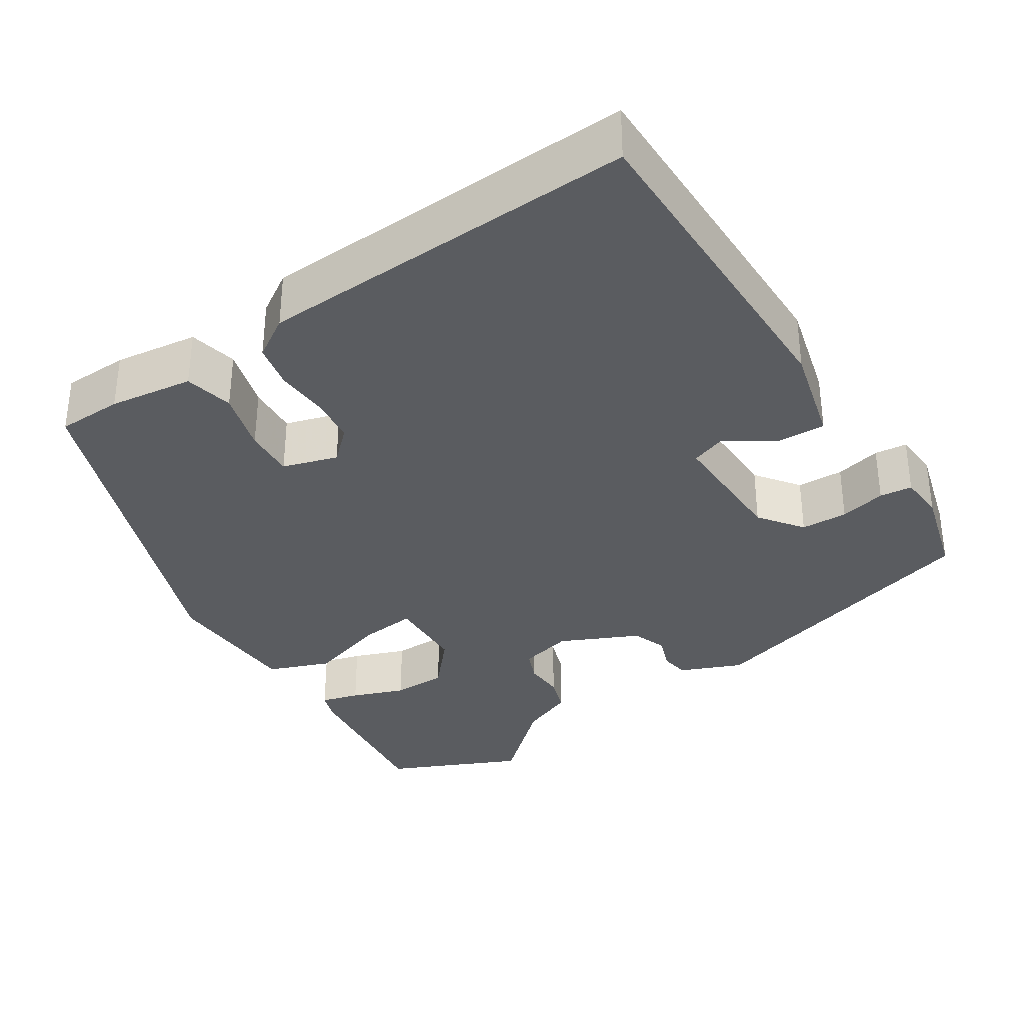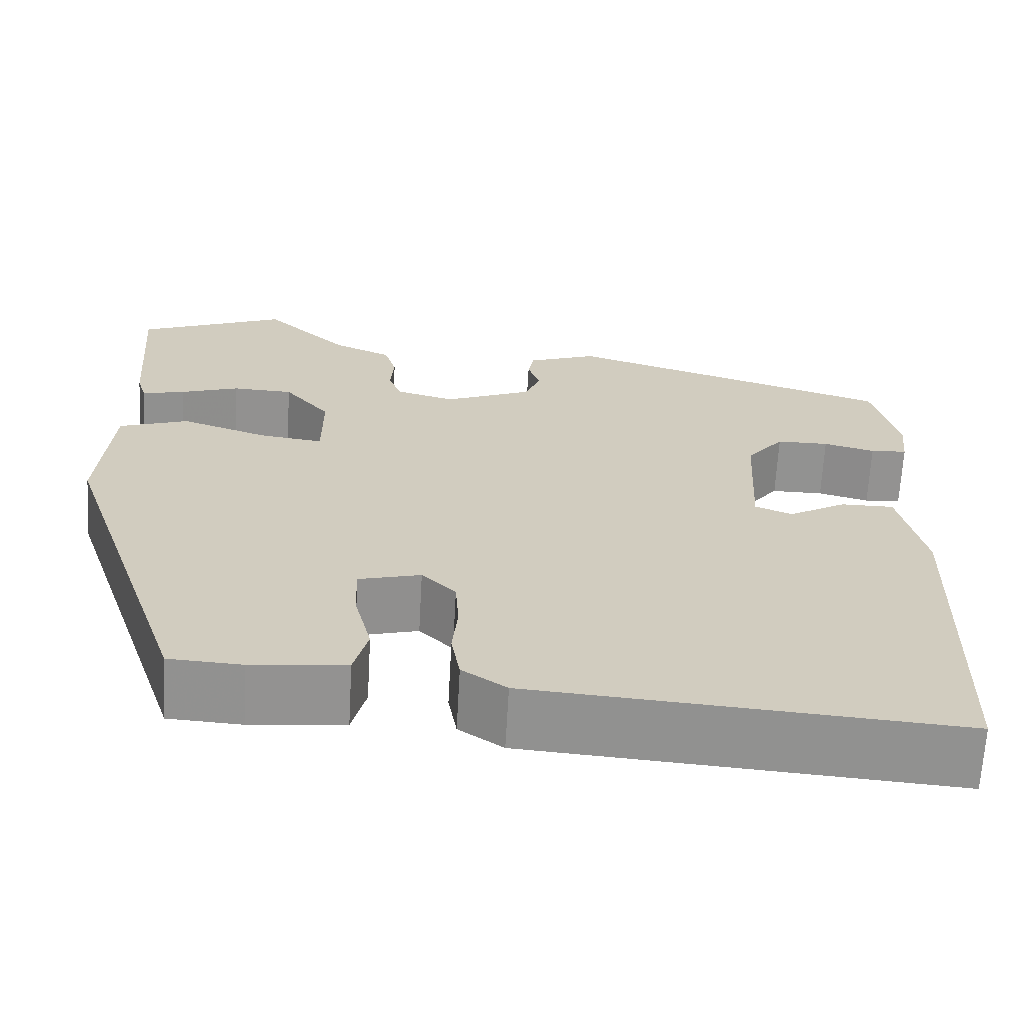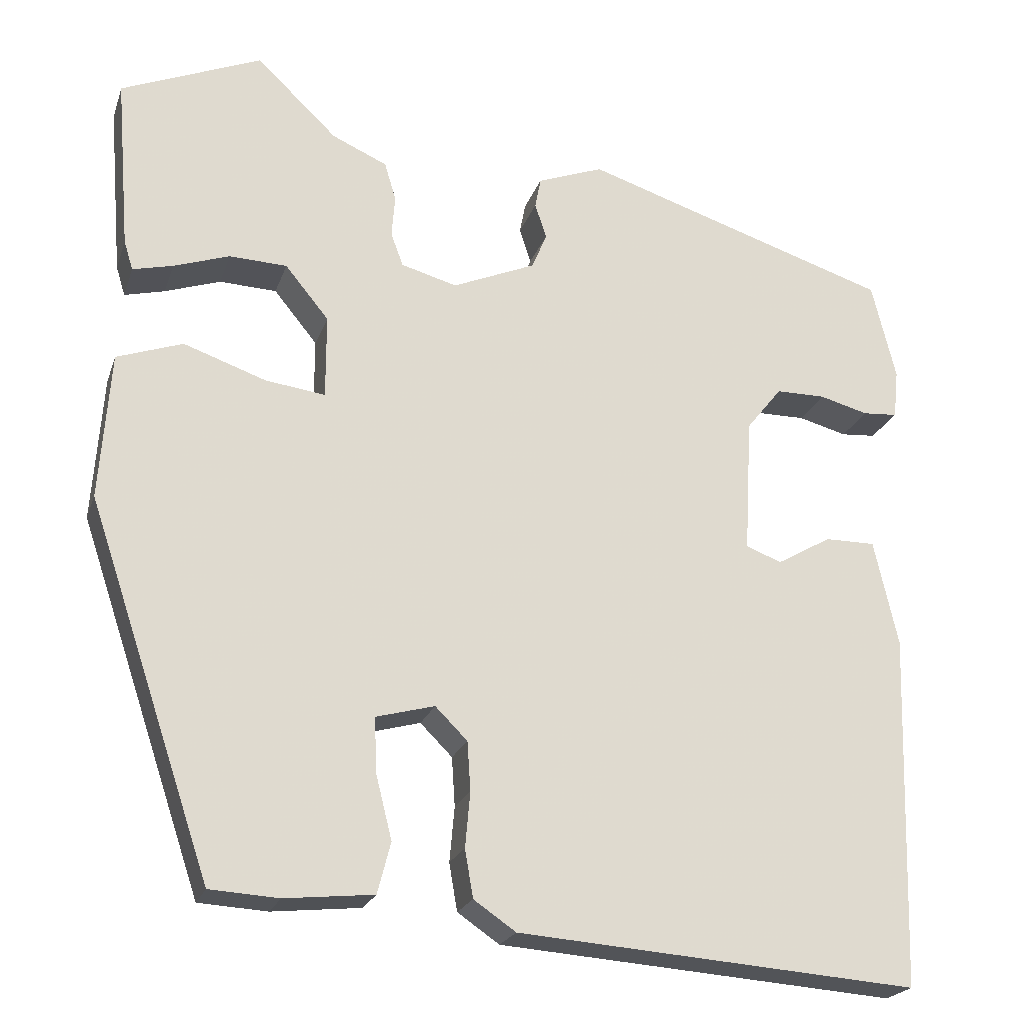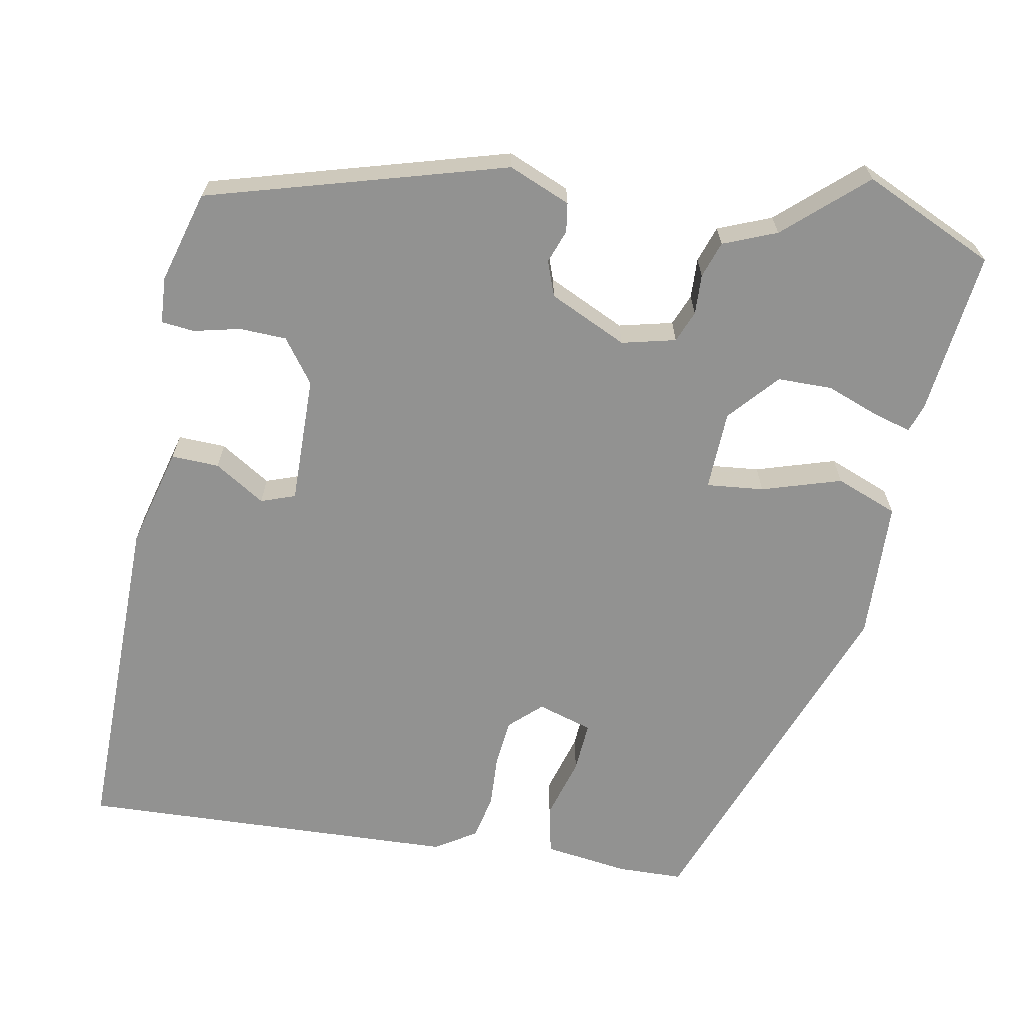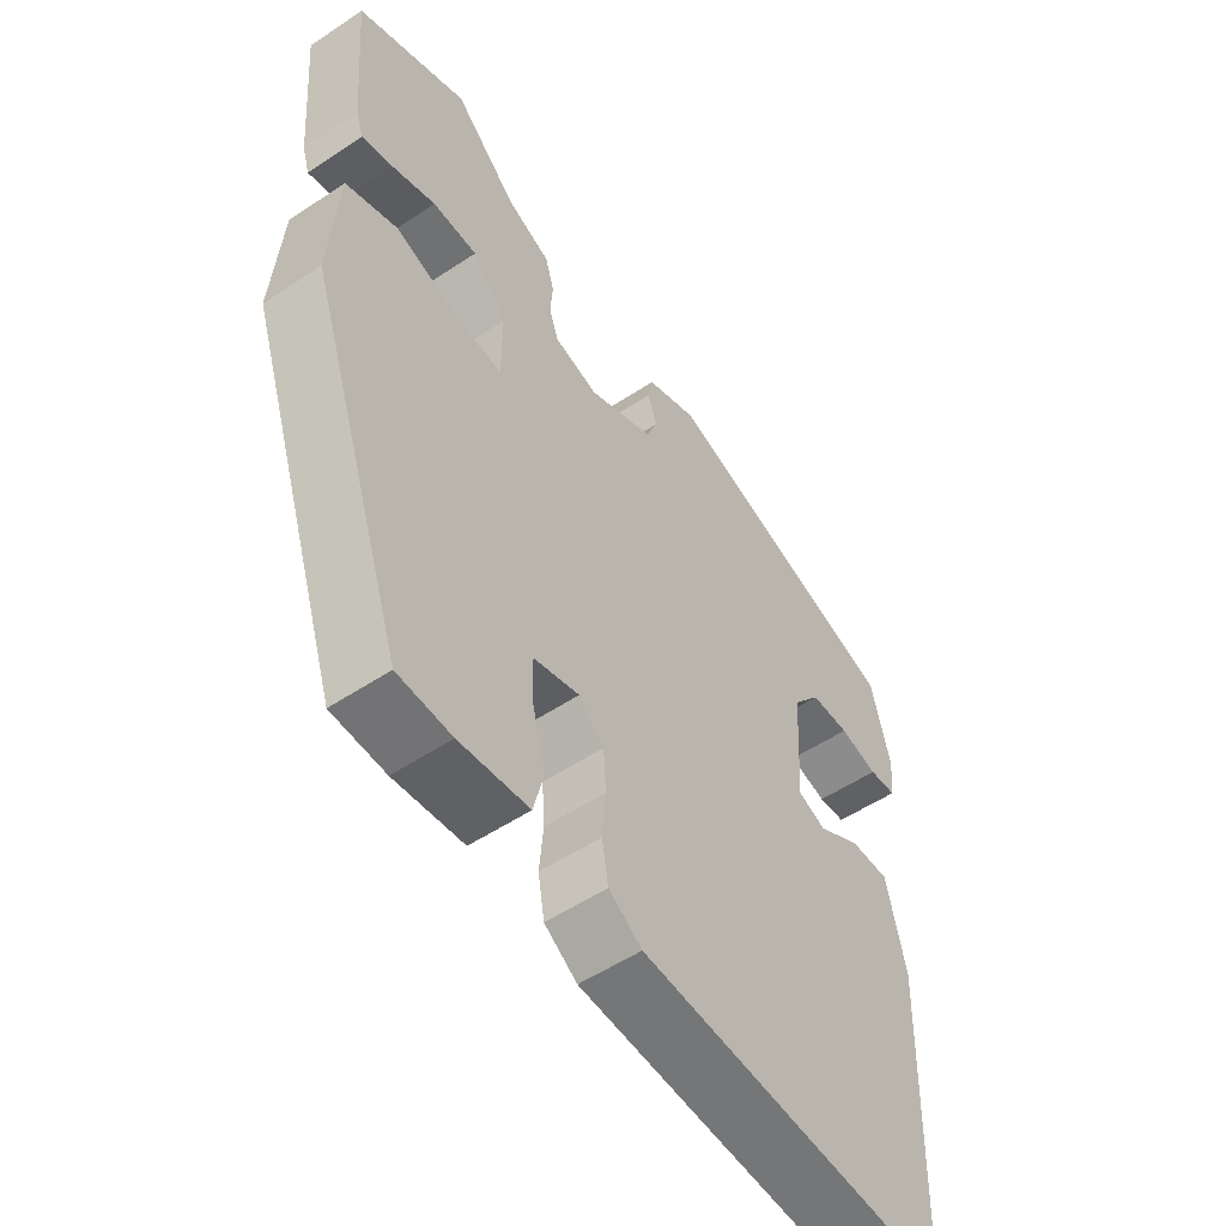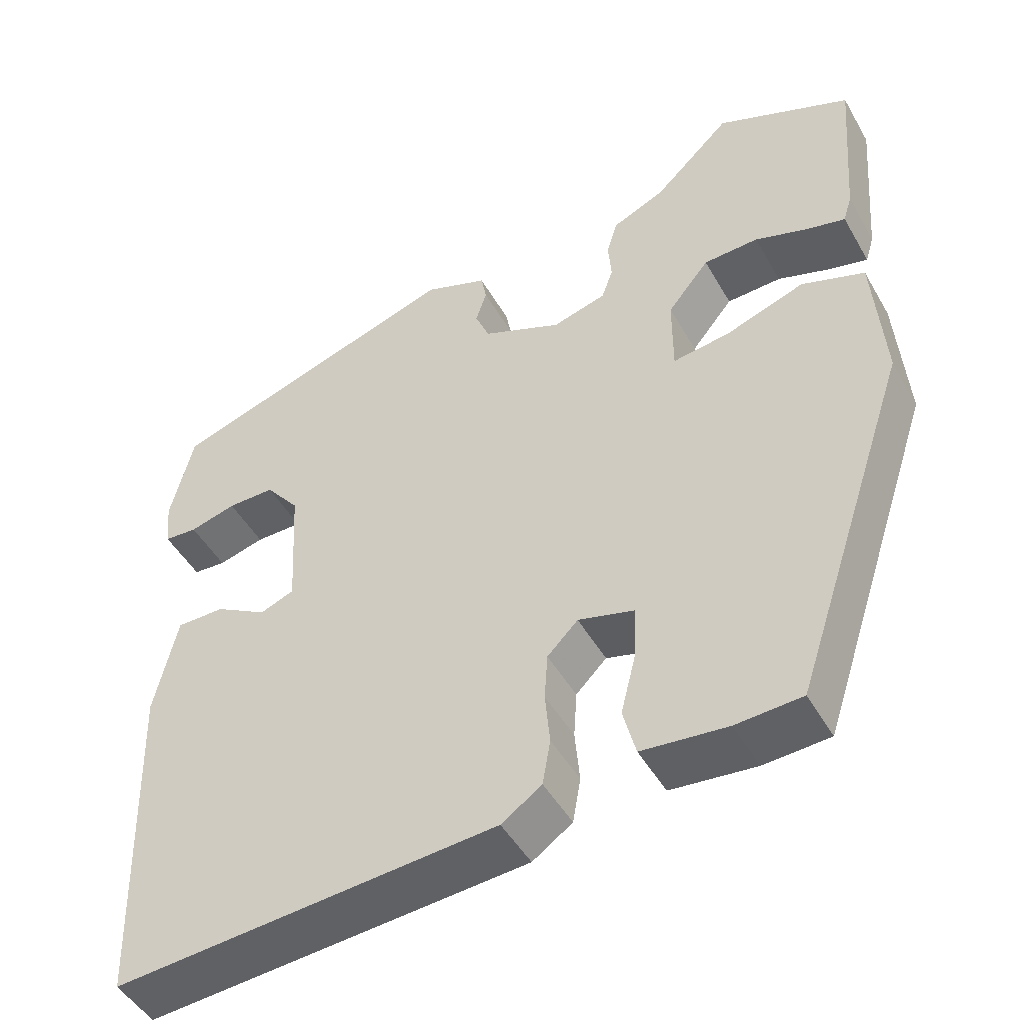
<metadata>
{"format":"obj","ext":"obj","renderer":"f3d","projection":"perspective","resolution":1024,"background":"white","views":[{"elev":-34.4,"azim":-148.9,"up":"+Y"},{"elev":-66.3,"azim":176.8,"up":"+Z"},{"elev":-21.9,"azim":163.8,"up":"+Z"},{"elev":-66.3,"azim":-12.6,"up":"+Y"},{"elev":-53.4,"azim":125.5,"up":"+Z"},{"elev":-47.7,"azim":28.6,"up":"+Z"}]}
</metadata>
<code>
v 0.336 0.07 0.568
v 0.507 0.07 0.497
v 0.49 0.07 0.286
v 0.479 0.07 0.25
v 0.43 0.07 0.262
v 0.362 0.07 0.285
v 0.292 0.07 0.282
v 0.239 0.07 0.217
v 0.239 0.07 0.115
v 0.312 0.07 0.125
v 0.412 0.07 0.16
v 0.492 0.07 0.132
v 0.505 0.07 -0.047
v 0.354 0.07 -0.496
v 0.27 0.07 -0.501
v 0.162 0.07 -0.49
v 0.146 0.07 -0.428
v 0.166 0.07 -0.348
v 0.168 0.07 -0.283
v 0.097 0.07 -0.264
v 0.058 0.07 -0.303
v 0.054 0.07 -0.363
v 0.06 0.07 -0.43
v 0.05 0.07 -0.488
v -0.001 0.07 -0.523
v -0.486 0.07 -0.56
v -0.499 0.07 -0.13
v -0.47 0.07 -0.001
v -0.409 0.07 -0.001
v -0.343 0.07 -0.039
v -0.3 0.07 -0.022
v -0.309 0.07 0.142
v -0.352 0.07 0.196
v -0.412 0.07 0.196
v -0.471 0.07 0.18
v -0.513 0.07 0.183
v -0.519 0.07 0.242
v -0.49 0.07 0.361
v -0.114 0.07 0.483
v -0.034 0.07 0.453
v -0.027 0.07 0.416
v -0.041 0.07 0.373
v -0.023 0.07 0.329
v 0.078 0.07 0.286
v 0.146 0.07 0.305
v 0.161 0.07 0.346
v 0.157 0.07 0.397
v 0.171 0.07 0.444
v 0.238 0.07 0.474
v 0.336 0 0.568
v 0.507 0 0.497
v 0.49 0 0.286
v 0.479 0 0.25
v 0.43 0 0.262
v 0.362 0 0.285
v 0.292 0 0.282
v 0.239 0 0.217
v 0.239 0 0.115
v 0.312 0 0.125
v 0.412 0 0.16
v 0.492 0 0.132
v 0.505 0 -0.047
v 0.354 0 -0.496
v 0.27 0 -0.501
v 0.162 0 -0.49
v 0.146 0 -0.428
v 0.166 0 -0.348
v 0.168 0 -0.283
v 0.097 0 -0.264
v 0.058 0 -0.303
v 0.054 0 -0.363
v 0.06 0 -0.43
v 0.05 0 -0.488
v -0.001 0 -0.523
v -0.486 0 -0.56
v -0.499 0 -0.13
v -0.47 0 -0.001
v -0.409 0 -0.001
v -0.343 0 -0.039
v -0.3 0 -0.022
v -0.309 0 0.142
v -0.352 0 0.196
v -0.412 0 0.196
v -0.471 0 0.18
v -0.513 0 0.183
v -0.519 0 0.242
v -0.49 0 0.361
v -0.114 0 0.483
v -0.034 0 0.453
v -0.027 0 0.416
v -0.041 0 0.373
v -0.023 0 0.329
v 0.078 0 0.286
v 0.146 0 0.305
v 0.161 0 0.346
v 0.157 0 0.397
v 0.171 0 0.444
v 0.238 0 0.474
f 46 47 48 49
f 1 2 3
f 49 1 3
f 46 49 3
f 45 46 3
f 44 45 3
f 40 41 42
f 39 40 42
f 38 39 42
f 37 38 42
f 36 37 42
f 35 36 42
f 34 35 42
f 33 34 42 43
f 32 33 43 44
f 28 29 30
f 27 28 30
f 26 27 30
f 25 26 30
f 24 25 30
f 23 24 30
f 22 23 30
f 21 22 30 31
f 31 32 44
f 21 31 44
f 20 21 44
f 16 17 18
f 15 16 18
f 14 15 18
f 13 14 18
f 12 13 18
f 11 12 18
f 10 11 18
f 9 10 18 19
f 19 20 44
f 9 19 44
f 8 9 44
f 3 4 5 6
f 44 3 6
f 44 6 7
f 7 8 44
f 98 97 96 95
f 52 51 50
f 52 50 98
f 52 98 95
f 52 95 94
f 52 94 93
f 91 90 89
f 91 89 88
f 91 88 87
f 91 87 86
f 91 86 85
f 91 85 84
f 91 84 83
f 92 91 83 82
f 93 92 82 81
f 79 78 77
f 79 77 76
f 79 76 75
f 79 75 74
f 79 74 73
f 79 73 72
f 79 72 71
f 80 79 71 70
f 93 81 80
f 93 80 70
f 93 70 69
f 67 66 65
f 67 65 64
f 67 64 63
f 67 63 62
f 67 62 61
f 67 61 60
f 67 60 59
f 68 67 59 58
f 93 69 68
f 93 68 58
f 93 58 57
f 55 54 53 52
f 55 52 93
f 56 55 93
f 93 57 56
f 1 50 51 2
f 2 51 52 3
f 3 52 53 4
f 4 53 54 5
f 5 54 55 6
f 6 55 56 7
f 7 56 57 8
f 8 57 58 9
f 9 58 59 10
f 10 59 60 11
f 11 60 61 12
f 12 61 62 13
f 13 62 63 14
f 14 63 64 15
f 15 64 65 16
f 16 65 66 17
f 17 66 67 18
f 18 67 68 19
f 19 68 69 20
f 20 69 70 21
f 21 70 71 22
f 22 71 72 23
f 23 72 73 24
f 24 73 74 25
f 25 74 75 26
f 26 75 76 27
f 27 76 77 28
f 28 77 78 29
f 29 78 79 30
f 30 79 80 31
f 31 80 81 32
f 32 81 82 33
f 33 82 83 34
f 34 83 84 35
f 35 84 85 36
f 36 85 86 37
f 37 86 87 38
f 38 87 88 39
f 39 88 89 40
f 40 89 90 41
f 41 90 91 42
f 42 91 92 43
f 43 92 93 44
f 44 93 94 45
f 45 94 95 46
f 46 95 96 47
f 47 96 97 48
f 48 97 98 49
f 49 98 50 1

</code>
